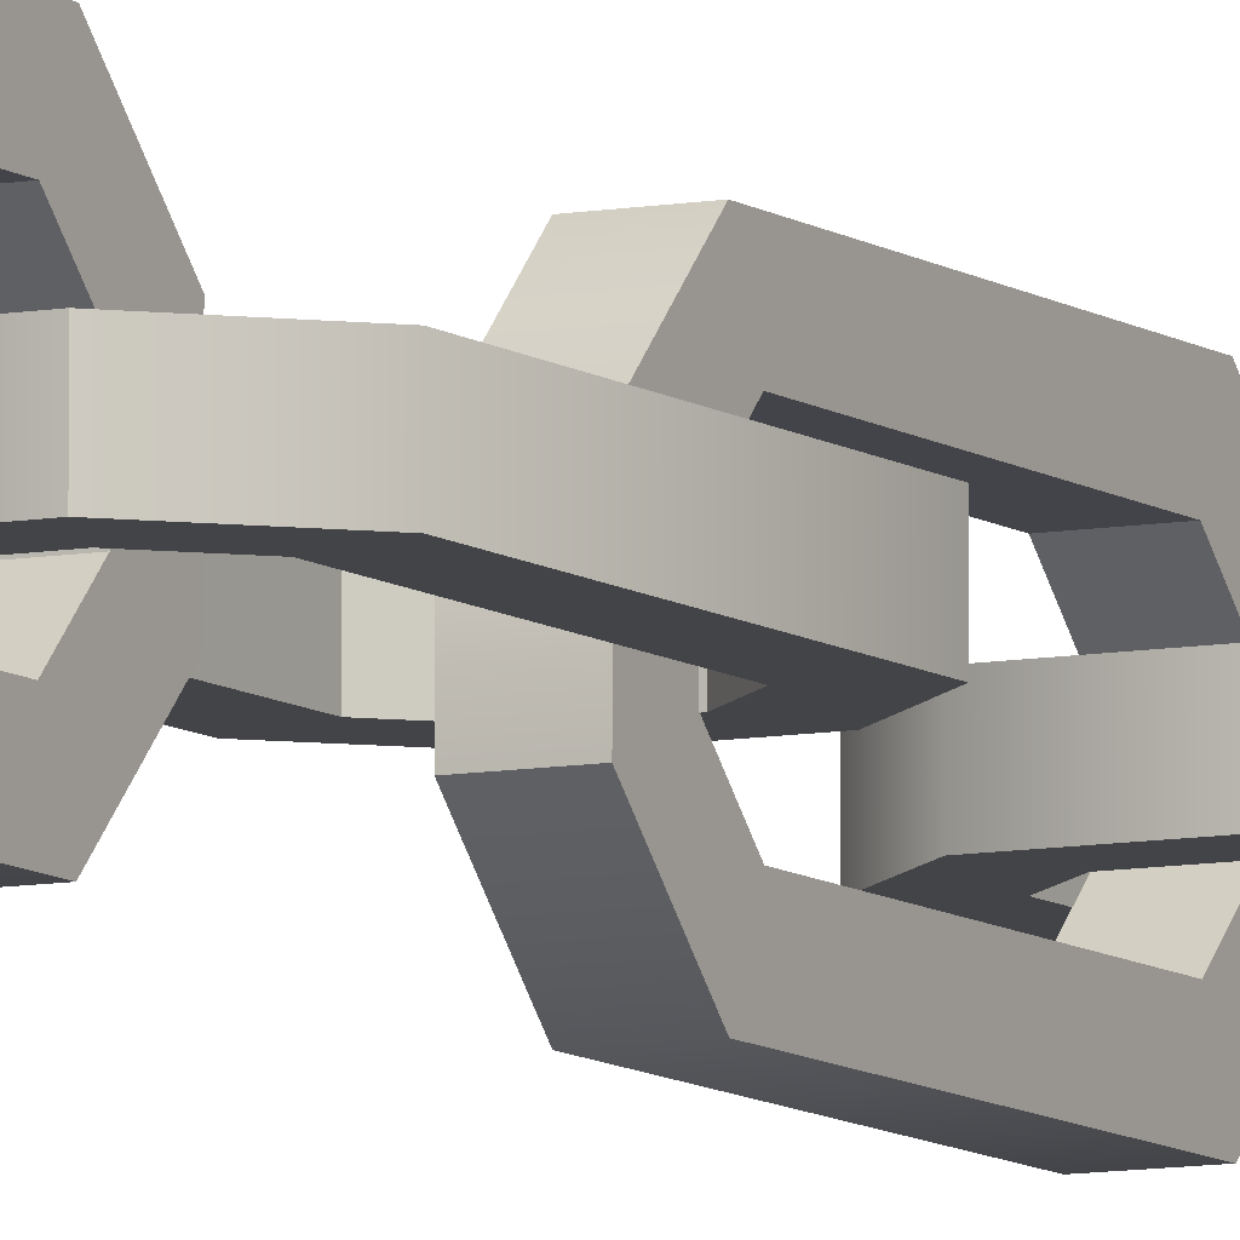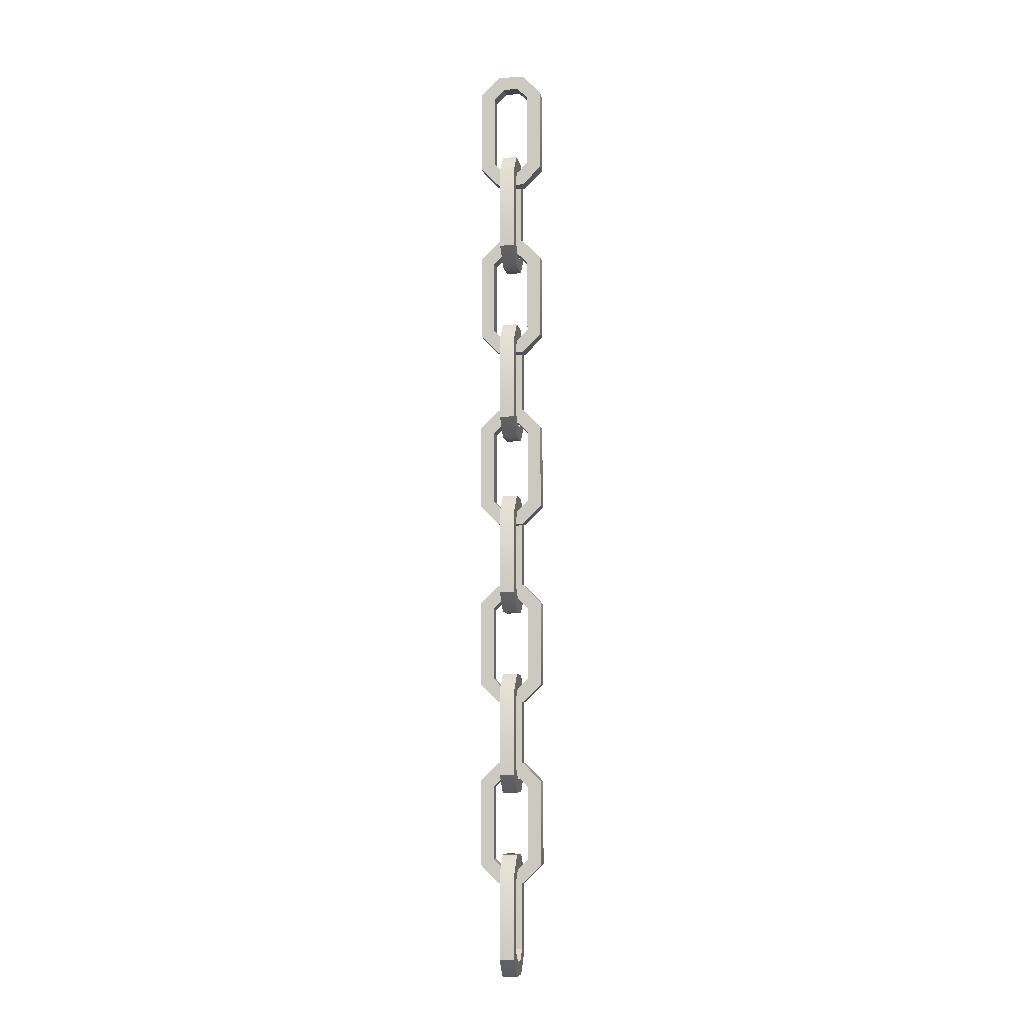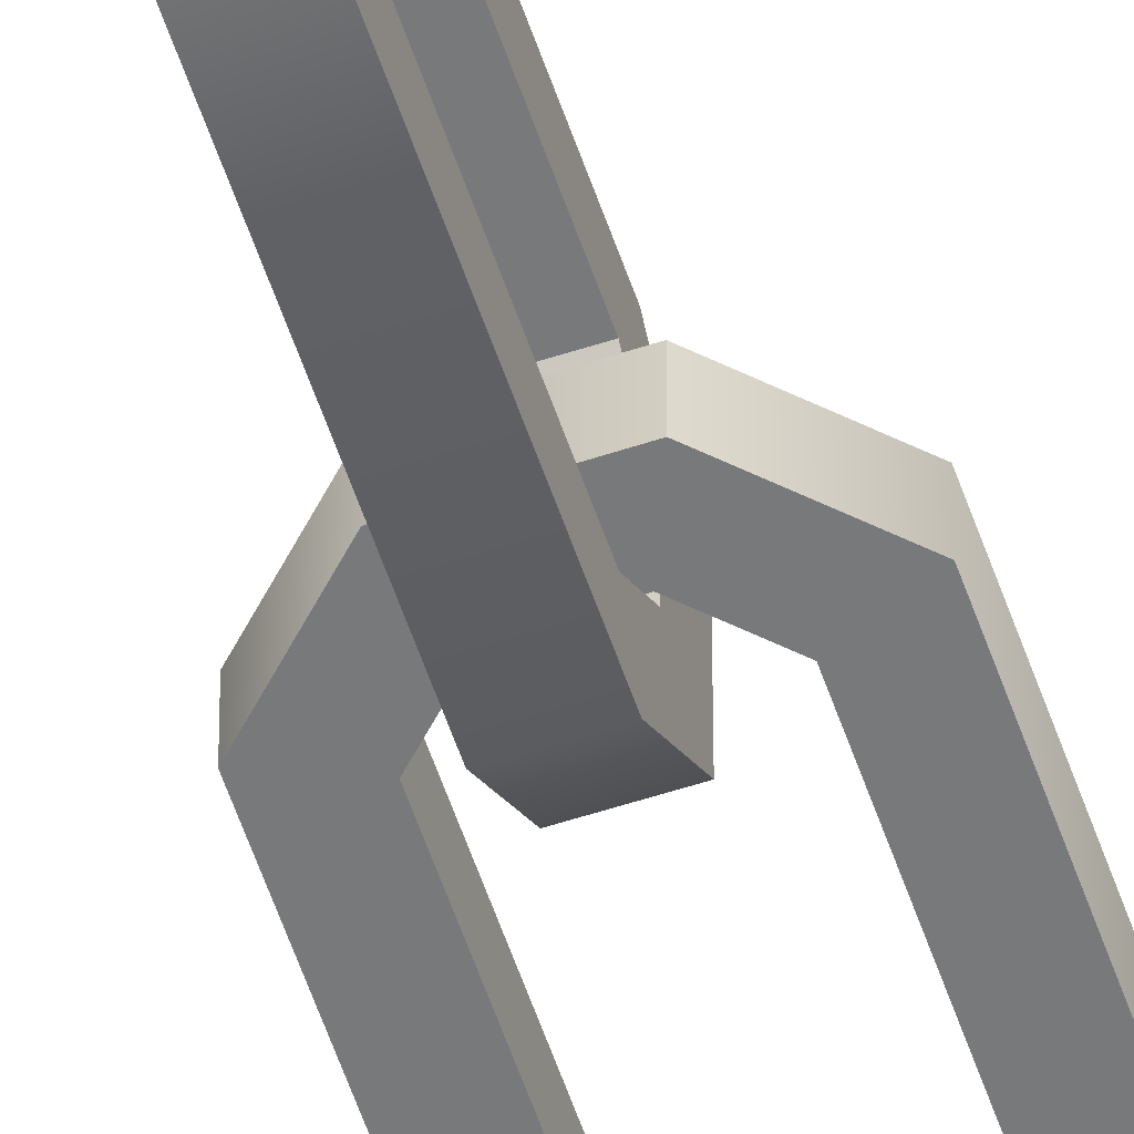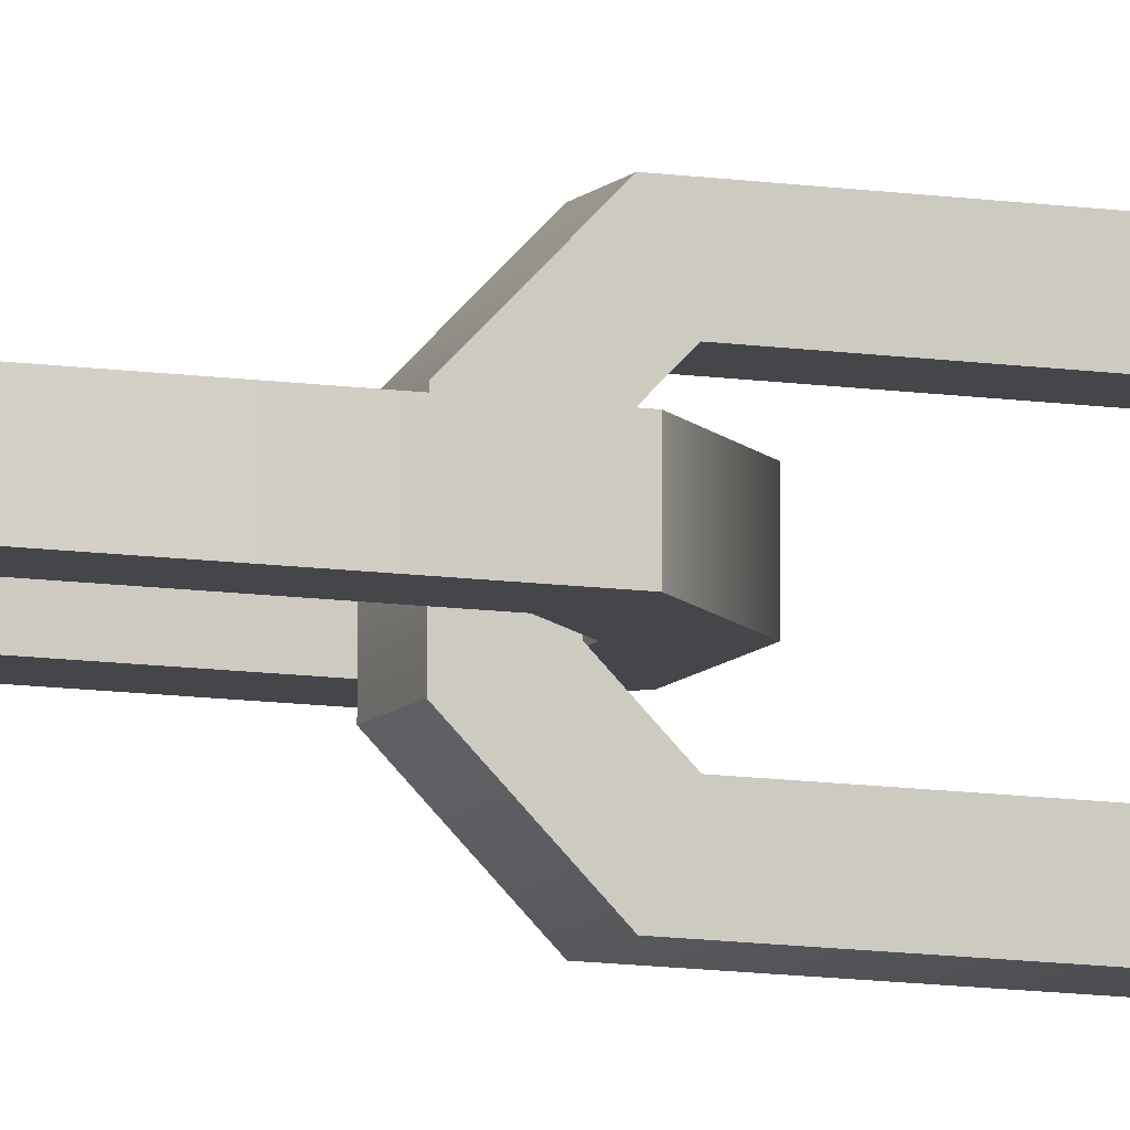
<metadata>
{"format":"obj","ext":"obj","renderer":"f3d","projection":"perspective","resolution":1024,"background":"white","views":[{"elev":-8.3,"azim":-152.1,"up":"+Z"},{"elev":-7.8,"azim":-170.6,"up":"+Y"},{"elev":-57.7,"azim":18.6,"up":"+Z"},{"elev":-9.6,"azim":-112.8,"up":"+Z"}]}
</metadata>
<code>
v -0.1239 -7.918 0.2181
v -0.1239 -7.916 -0.2168
v -0.1239 -7.61 -0.5264
v 0.1238 -7.918 0.2181
v 0.1238 -7.916 -0.2168
v 0.1238 -7.61 -0.5264
v 0.1238 -7.609 0.5235
v 0.1238 -6.208 -0.5235
v 0.1238 -6.207 0.5264
v 0.1238 -5.901 0.2168
v 0.1238 -5.898 -0.2181
v -0.1239 -6.207 0.5264
v -0.1239 -5.901 0.2168
v -0.1239 -5.898 -0.2181
v -0.1239 -7.609 0.5235
v -0.1239 -6.208 -0.5235
v 0.1238 -7.691 0.1237
v 0.1238 -7.689 -0.1229
v 0.1238 -7.515 0.2968
v 0.1238 -7.516 -0.2987
v 0.1238 -6.302 -0.2968
v 0.1238 -6.128 0.1229
v 0.1238 -6.301 0.2987
v 0.1238 -6.126 -0.1237
v -0.1239 -6.301 0.2987
v -0.1239 -6.128 0.1229
v -0.1239 -7.515 0.2968
v -0.1239 -6.126 -0.1237
v -0.1239 -6.302 -0.2968
v -0.1239 -7.689 -0.1229
v -0.1239 -7.691 0.1237
v -0.1239 -7.516 -0.2987
v 0.2181 -6.38 0.1239
v -0.2168 -6.378 0.1239
v -0.5264 -6.072 0.1239
v 0.2181 -6.38 -0.1239
v -0.2168 -6.378 -0.1239
v -0.5264 -6.072 -0.1239
v 0.5235 -6.071 -0.1239
v -0.5235 -4.67 -0.1239
v 0.5264 -4.669 -0.1239
v 0.2168 -4.363 -0.1239
v -0.2181 -4.36 -0.1239
v 0.5264 -4.669 0.1239
v 0.2168 -4.363 0.1239
v -0.2181 -4.36 0.1239
v 0.5235 -6.071 0.1239
v -0.5235 -4.67 0.1239
v 0.1237 -6.153 -0.1239
v -0.1229 -6.151 -0.1239
v 0.2968 -5.977 -0.1239
v -0.2987 -5.978 -0.1239
v -0.2968 -4.764 -0.1239
v 0.1229 -4.59 -0.1239
v 0.2987 -4.763 -0.1239
v -0.1237 -4.588 -0.1239
v 0.2987 -4.763 0.1239
v 0.1229 -4.59 0.1239
v 0.2968 -5.977 0.1239
v -0.1237 -4.588 0.1239
v -0.2968 -4.764 0.1239
v -0.1229 -6.151 0.1239
v 0.1237 -6.153 0.1239
v -0.2987 -5.978 0.1239
v 0.2181 -3.321 0.1239
v -0.2168 -3.318 0.1239
v -0.5264 -3.013 0.1239
v 0.2181 -3.321 -0.1239
v -0.2168 -3.318 -0.1239
v -0.5264 -3.013 -0.1239
v 0.5235 -3.012 -0.1239
v -0.5235 -1.611 -0.1239
v 0.5264 -1.609 -0.1239
v 0.2168 -1.304 -0.1239
v -0.2181 -1.301 -0.1239
v 0.5264 -1.609 0.1239
v 0.2168 -1.304 0.1239
v -0.2181 -1.301 0.1239
v 0.5235 -3.012 0.1239
v -0.5235 -1.611 0.1239
v 0.1237 -3.093 -0.1239
v -0.1229 -3.091 -0.1239
v 0.2968 -2.918 -0.1239
v -0.2987 -2.918 -0.1239
v -0.2968 -1.704 -0.1239
v 0.1229 -1.531 -0.1239
v 0.2987 -1.704 -0.1239
v -0.1237 -1.529 -0.1239
v 0.2987 -1.704 0.1239
v 0.1229 -1.531 0.1239
v 0.2968 -2.918 0.1239
v -0.1237 -1.529 0.1239
v -0.2968 -1.704 0.1239
v -0.1229 -3.091 0.1239
v 0.1237 -3.093 0.1239
v -0.2987 -2.918 0.1239
v -0.1239 -4.859 0.2181
v -0.1239 -4.856 -0.2168
v -0.1239 -4.551 -0.5264
v 0.1238 -4.859 0.2181
v 0.1238 -4.856 -0.2168
v 0.1238 -4.551 -0.5264
v 0.1238 -4.55 0.5235
v 0.1238 -3.149 -0.5235
v 0.1238 -3.147 0.5264
v 0.1238 -2.842 0.2168
v 0.1238 -2.839 -0.2181
v -0.1239 -3.147 0.5264
v -0.1239 -2.842 0.2168
v -0.1239 -2.839 -0.2181
v -0.1239 -4.55 0.5235
v -0.1239 -3.149 -0.5235
v 0.1238 -4.631 0.1237
v 0.1238 -4.629 -0.1229
v 0.1238 -4.456 0.2968
v 0.1238 -4.456 -0.2987
v 0.1238 -3.242 -0.2968
v 0.1238 -3.069 0.1229
v 0.1238 -3.242 0.2987
v 0.1238 -3.067 -0.1237
v -0.1239 -3.242 0.2987
v -0.1239 -3.069 0.1229
v -0.1239 -4.456 0.2968
v -0.1239 -3.067 -0.1237
v -0.1239 -3.242 -0.2968
v -0.1239 -4.629 -0.1229
v -0.1239 -4.631 0.1237
v -0.1239 -4.456 -0.2987
v 0.2181 2.832 0.1239
v -0.2168 2.835 0.1239
v -0.5264 3.14 0.1239
v 0.2181 2.832 -0.1239
v -0.2168 2.835 -0.1239
v -0.5264 3.14 -0.1239
v 0.5235 3.141 -0.1239
v -0.5235 4.542 -0.1239
v 0.5264 4.544 -0.1239
v 0.2168 4.849 -0.1239
v -0.2181 4.852 -0.1239
v 0.5264 4.544 0.1239
v 0.2168 4.849 0.1239
v -0.2181 4.852 0.1239
v 0.5235 3.141 0.1239
v -0.5235 4.542 0.1239
v 0.1237 3.06 -0.1239
v -0.1229 3.062 -0.1239
v 0.2968 3.235 -0.1239
v -0.2987 3.235 -0.1239
v -0.2968 4.448 -0.1239
v 0.1229 4.622 -0.1239
v 0.2987 4.449 -0.1239
v -0.1237 4.624 -0.1239
v 0.2987 4.449 0.1239
v 0.1229 4.622 0.1239
v 0.2968 3.235 0.1239
v -0.1237 4.624 0.1239
v -0.2968 4.448 0.1239
v -0.1229 3.062 0.1239
v 0.1237 3.06 0.1239
v -0.2987 3.235 0.1239
v -0.1239 1.294 0.2181
v -0.1239 1.297 -0.2168
v -0.1239 1.602 -0.5264
v 0.1238 1.294 0.2181
v 0.1238 1.297 -0.2168
v 0.1238 1.602 -0.5264
v 0.1238 1.603 0.5235
v 0.1238 3.004 -0.5235
v 0.1238 3.006 0.5264
v 0.1238 3.311 0.2168
v 0.1238 3.314 -0.2181
v -0.1239 3.006 0.5264
v -0.1239 3.311 0.2168
v -0.1239 3.314 -0.2181
v -0.1239 1.603 0.5235
v -0.1239 3.004 -0.5235
v 0.1238 1.522 0.1237
v 0.1238 1.524 -0.1229
v 0.1238 1.697 0.2968
v 0.1238 1.697 -0.2987
v 0.1238 2.91 -0.2968
v 0.1238 3.084 0.1229
v 0.1238 2.911 0.2987
v 0.1238 3.086 -0.1237
v -0.1239 2.911 0.2987
v -0.1239 3.084 0.1229
v -0.1239 1.697 0.2968
v -0.1239 3.086 -0.1237
v -0.1239 2.91 -0.2968
v -0.1239 1.524 -0.1229
v -0.1239 1.522 0.1237
v -0.1239 1.697 -0.2987
v -0.1239 -1.766 0.2181
v -0.1239 -1.763 -0.2168
v -0.1239 -1.457 -0.5264
v 0.1238 -1.766 0.2181
v 0.1238 -1.763 -0.2168
v 0.1238 -1.457 -0.5264
v 0.1238 -1.456 0.5235
v 0.1238 -0.05493 -0.5235
v 0.1238 -0.05371 0.5264
v 0.1238 0.2517 0.2168
v 0.1238 0.2547 -0.2181
v -0.1239 -0.05371 0.5264
v -0.1239 0.2517 0.2168
v -0.1239 0.2547 -0.2181
v -0.1239 -1.456 0.5235
v -0.1239 -0.05493 -0.5235
v 0.1238 -1.538 0.1237
v 0.1238 -1.536 -0.1229
v 0.1238 -1.362 0.2968
v 0.1238 -1.363 -0.2987
v 0.1238 -0.1488 -0.2968
v 0.1238 0.02499 0.1229
v 0.1238 -0.148 0.2987
v 0.1238 0.02692 -0.1237
v -0.1239 -0.148 0.2987
v -0.1239 0.02499 0.1229
v -0.1239 -1.362 0.2968
v -0.1239 0.02692 -0.1237
v -0.1239 -0.1488 -0.2968
v -0.1239 -1.536 -0.1229
v -0.1239 -1.538 0.1237
v -0.1239 -1.363 -0.2987
v 0.2181 -0.2275 0.1239
v -0.2168 -0.2246 0.1239
v -0.5264 0.08088 0.1239
v 0.2181 -0.2275 -0.1239
v -0.2168 -0.2246 -0.1239
v -0.5264 0.08088 -0.1239
v 0.5235 0.0821 -0.1239
v -0.5235 1.483 -0.1239
v 0.5264 1.484 -0.1239
v 0.2168 1.79 -0.1239
v -0.2181 1.793 -0.1239
v 0.5264 1.484 0.1239
v 0.2168 1.79 0.1239
v -0.2181 1.793 0.1239
v 0.5235 0.0821 0.1239
v -0.5235 1.483 0.1239
v 0.1237 0.00025 -0.1239
v -0.1229 0.002182 -0.1239
v 0.2968 0.176 -0.1239
v -0.2987 0.1752 -0.1239
v -0.2968 1.389 -0.1239
v 0.1229 1.563 -0.1239
v 0.2987 1.39 -0.1239
v -0.1237 1.565 -0.1239
v 0.2987 1.39 0.1239
v 0.1229 1.563 0.1239
v 0.2968 0.176 0.1239
v -0.1237 1.565 0.1239
v -0.2968 1.389 0.1239
v -0.1229 0.002182 0.1239
v 0.1237 0.00025 0.1239
v -0.2987 0.1752 0.1239
v -0.1239 4.36 0.2181
v -0.1239 4.363 -0.2168
v -0.1239 4.669 -0.5264
v 0.1238 4.36 0.2181
v 0.1238 4.363 -0.2168
v 0.1238 4.669 -0.5264
v 0.1238 4.67 0.5235
v 0.1238 6.071 -0.5235
v 0.1238 6.072 0.5264
v 0.1238 6.378 0.2168
v 0.1238 6.38 -0.2181
v -0.1239 6.072 0.5264
v -0.1239 6.378 0.2168
v -0.1239 6.38 -0.2181
v -0.1239 4.67 0.5235
v -0.1239 6.071 -0.5235
v 0.1238 4.588 0.1237
v 0.1238 4.59 -0.1229
v 0.1238 4.764 0.2968
v 0.1238 4.763 -0.2987
v 0.1238 5.977 -0.2968
v 0.1238 6.151 0.1229
v 0.1238 5.978 0.2987
v 0.1238 6.153 -0.1237
v -0.1239 5.978 0.2987
v -0.1239 6.151 0.1229
v -0.1239 4.764 0.2968
v -0.1239 6.153 -0.1237
v -0.1239 5.977 -0.2968
v -0.1239 4.59 -0.1229
v -0.1239 4.588 0.1237
v -0.1239 4.763 -0.2987
v 0.2181 5.898 0.1239
v -0.2168 5.901 0.1239
v -0.5264 6.207 0.1239
v 0.2181 5.898 -0.1239
v -0.2168 5.901 -0.1239
v -0.5264 6.207 -0.1239
v 0.5235 6.208 -0.1239
v -0.5235 7.609 -0.1239
v 0.5264 7.61 -0.1239
v 0.2168 7.916 -0.1239
v -0.2181 7.918 -0.1239
v 0.5264 7.61 0.1239
v 0.2168 7.916 0.1239
v -0.2181 7.918 0.1239
v 0.5235 6.208 0.1239
v -0.5235 7.609 0.1239
v 0.1237 6.126 -0.1239
v -0.1229 6.128 -0.1239
v 0.2968 6.302 -0.1239
v -0.2987 6.301 -0.1239
v -0.2968 7.515 -0.1239
v 0.1229 7.689 -0.1239
v 0.2987 7.516 -0.1239
v -0.1237 7.691 -0.1239
v 0.2987 7.516 0.1239
v 0.1229 7.689 0.1239
v 0.2968 6.302 0.1239
v -0.1237 7.691 0.1239
v -0.2968 7.515 0.1239
v -0.1229 6.128 0.1239
v 0.1237 6.126 0.1239
v -0.2987 6.301 0.1239
f 2 5 4 1
f 6 5 2 3
f 10 13 12 9
f 14 13 10 11
f 16 14 11 8
f 6 3 16 8
f 15 7 9 12
f 1 4 7 15
f 4 5 18 17
f 7 4 17 19
f 5 6 20 18
f 6 8 21 20
f 10 9 23 22
f 9 7 19 23
f 8 11 24 21
f 11 10 22 24
f 12 13 26 25
f 15 12 25 27
f 13 14 28 26
f 14 16 29 28
f 2 1 31 30
f 1 15 27 31
f 16 3 32 29
f 3 2 30 32
f 19 17 31 27
f 22 23 25 26
f 23 19 27 25
f 24 22 26 28
f 24 28 29 21
f 18 30 31 17
f 21 29 32 20
f 20 32 30 18
f 34 37 36 33
f 38 37 34 35
f 42 45 44 41
f 46 45 42 43
f 48 46 43 40
f 38 35 48 40
f 47 39 41 44
f 33 36 39 47
f 36 37 50 49
f 39 36 49 51
f 37 38 52 50
f 38 40 53 52
f 42 41 55 54
f 41 39 51 55
f 40 43 56 53
f 43 42 54 56
f 44 45 58 57
f 47 44 57 59
f 45 46 60 58
f 46 48 61 60
f 34 33 63 62
f 33 47 59 63
f 48 35 64 61
f 35 34 62 64
f 51 49 63 59
f 54 55 57 58
f 55 51 59 57
f 56 54 58 60
f 56 60 61 53
f 50 62 63 49
f 53 61 64 52
f 52 64 62 50
f 66 69 68 65
f 70 69 66 67
f 74 77 76 73
f 78 77 74 75
f 80 78 75 72
f 70 67 80 72
f 79 71 73 76
f 65 68 71 79
f 68 69 82 81
f 71 68 81 83
f 69 70 84 82
f 70 72 85 84
f 74 73 87 86
f 73 71 83 87
f 72 75 88 85
f 75 74 86 88
f 76 77 90 89
f 79 76 89 91
f 77 78 92 90
f 78 80 93 92
f 66 65 95 94
f 65 79 91 95
f 80 67 96 93
f 67 66 94 96
f 83 81 95 91
f 86 87 89 90
f 87 83 91 89
f 88 86 90 92
f 88 92 93 85
f 82 94 95 81
f 85 93 96 84
f 84 96 94 82
f 98 101 100 97
f 102 101 98 99
f 106 109 108 105
f 110 109 106 107
f 112 110 107 104
f 102 99 112 104
f 111 103 105 108
f 97 100 103 111
f 100 101 114 113
f 103 100 113 115
f 101 102 116 114
f 102 104 117 116
f 106 105 119 118
f 105 103 115 119
f 104 107 120 117
f 107 106 118 120
f 108 109 122 121
f 111 108 121 123
f 109 110 124 122
f 110 112 125 124
f 98 97 127 126
f 97 111 123 127
f 112 99 128 125
f 99 98 126 128
f 115 113 127 123
f 118 119 121 122
f 119 115 123 121
f 120 118 122 124
f 120 124 125 117
f 114 126 127 113
f 117 125 128 116
f 116 128 126 114
f 130 133 132 129
f 134 133 130 131
f 138 141 140 137
f 142 141 138 139
f 144 142 139 136
f 134 131 144 136
f 143 135 137 140
f 129 132 135 143
f 132 133 146 145
f 135 132 145 147
f 133 134 148 146
f 134 136 149 148
f 138 137 151 150
f 137 135 147 151
f 136 139 152 149
f 139 138 150 152
f 140 141 154 153
f 143 140 153 155
f 141 142 156 154
f 142 144 157 156
f 130 129 159 158
f 129 143 155 159
f 144 131 160 157
f 131 130 158 160
f 147 145 159 155
f 150 151 153 154
f 151 147 155 153
f 152 150 154 156
f 152 156 157 149
f 146 158 159 145
f 149 157 160 148
f 148 160 158 146
f 162 165 164 161
f 166 165 162 163
f 170 173 172 169
f 174 173 170 171
f 176 174 171 168
f 166 163 176 168
f 175 167 169 172
f 161 164 167 175
f 164 165 178 177
f 167 164 177 179
f 165 166 180 178
f 166 168 181 180
f 170 169 183 182
f 169 167 179 183
f 168 171 184 181
f 171 170 182 184
f 172 173 186 185
f 175 172 185 187
f 173 174 188 186
f 174 176 189 188
f 162 161 191 190
f 161 175 187 191
f 176 163 192 189
f 163 162 190 192
f 179 177 191 187
f 182 183 185 186
f 183 179 187 185
f 184 182 186 188
f 184 188 189 181
f 178 190 191 177
f 181 189 192 180
f 180 192 190 178
f 194 197 196 193
f 198 197 194 195
f 202 205 204 201
f 206 205 202 203
f 208 206 203 200
f 198 195 208 200
f 207 199 201 204
f 193 196 199 207
f 196 197 210 209
f 199 196 209 211
f 197 198 212 210
f 198 200 213 212
f 202 201 215 214
f 201 199 211 215
f 200 203 216 213
f 203 202 214 216
f 204 205 218 217
f 207 204 217 219
f 205 206 220 218
f 206 208 221 220
f 194 193 223 222
f 193 207 219 223
f 208 195 224 221
f 195 194 222 224
f 211 209 223 219
f 214 215 217 218
f 215 211 219 217
f 216 214 218 220
f 216 220 221 213
f 210 222 223 209
f 213 221 224 212
f 212 224 222 210
f 226 229 228 225
f 230 229 226 227
f 234 237 236 233
f 238 237 234 235
f 240 238 235 232
f 230 227 240 232
f 239 231 233 236
f 225 228 231 239
f 228 229 242 241
f 231 228 241 243
f 229 230 244 242
f 230 232 245 244
f 234 233 247 246
f 233 231 243 247
f 232 235 248 245
f 235 234 246 248
f 236 237 250 249
f 239 236 249 251
f 237 238 252 250
f 238 240 253 252
f 226 225 255 254
f 225 239 251 255
f 240 227 256 253
f 227 226 254 256
f 243 241 255 251
f 246 247 249 250
f 247 243 251 249
f 248 246 250 252
f 248 252 253 245
f 242 254 255 241
f 245 253 256 244
f 244 256 254 242
f 258 261 260 257
f 262 261 258 259
f 266 269 268 265
f 270 269 266 267
f 272 270 267 264
f 262 259 272 264
f 271 263 265 268
f 257 260 263 271
f 260 261 274 273
f 263 260 273 275
f 261 262 276 274
f 262 264 277 276
f 266 265 279 278
f 265 263 275 279
f 264 267 280 277
f 267 266 278 280
f 268 269 282 281
f 271 268 281 283
f 269 270 284 282
f 270 272 285 284
f 258 257 287 286
f 257 271 283 287
f 272 259 288 285
f 259 258 286 288
f 275 273 287 283
f 278 279 281 282
f 279 275 283 281
f 280 278 282 284
f 280 284 285 277
f 274 286 287 273
f 277 285 288 276
f 276 288 286 274
f 290 293 292 289
f 294 293 290 291
f 298 301 300 297
f 302 301 298 299
f 304 302 299 296
f 294 291 304 296
f 303 295 297 300
f 289 292 295 303
f 292 293 306 305
f 295 292 305 307
f 293 294 308 306
f 294 296 309 308
f 298 297 311 310
f 297 295 307 311
f 296 299 312 309
f 299 298 310 312
f 300 301 314 313
f 303 300 313 315
f 301 302 316 314
f 302 304 317 316
f 290 289 319 318
f 289 303 315 319
f 304 291 320 317
f 291 290 318 320
f 307 305 319 315
f 310 311 313 314
f 311 307 315 313
f 312 310 314 316
f 312 316 317 309
f 306 318 319 305
f 309 317 320 308
f 308 320 318 306

</code>
